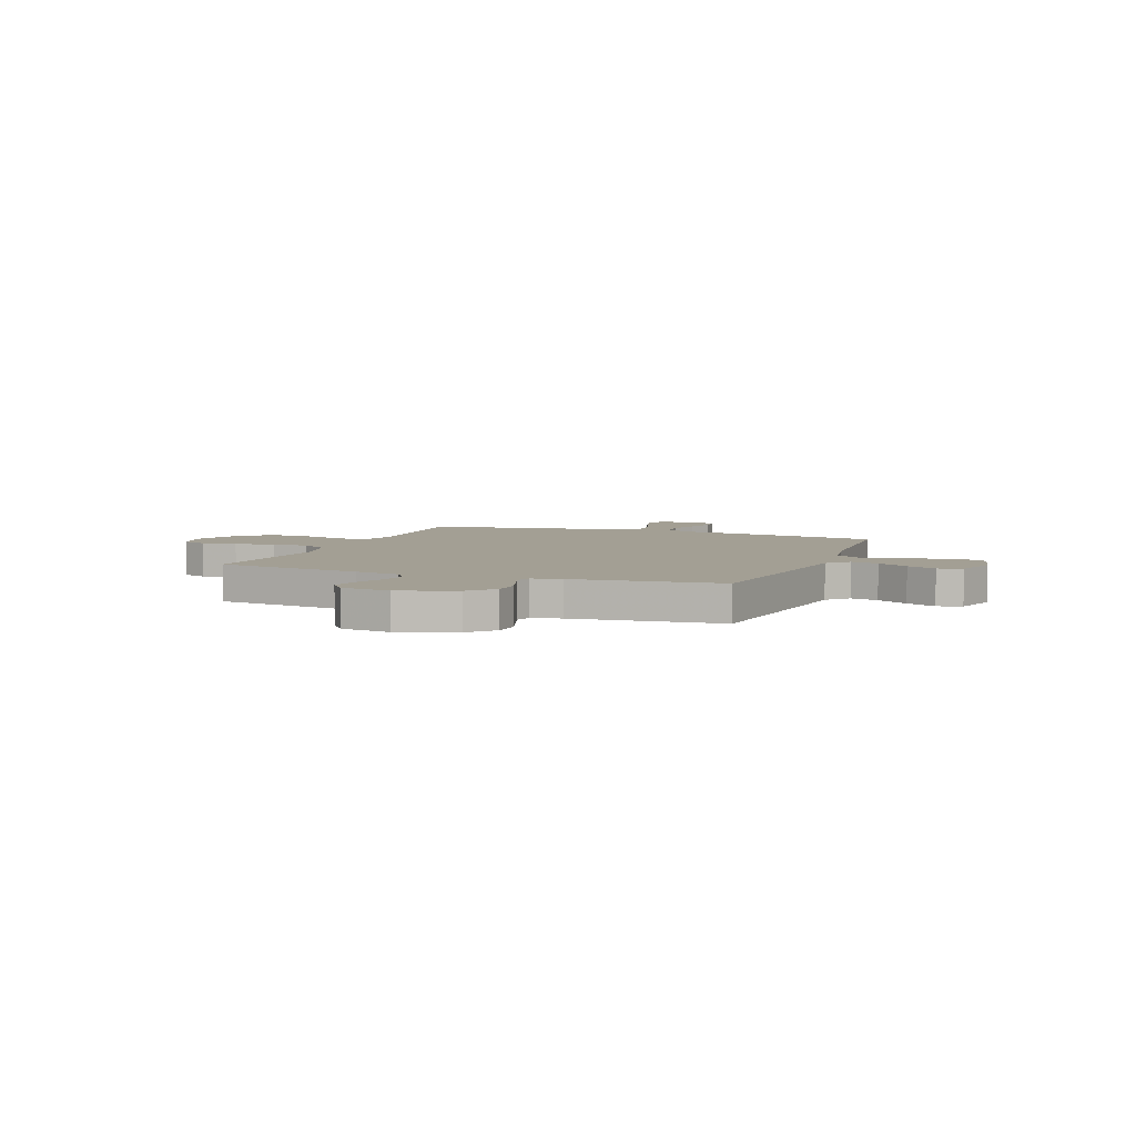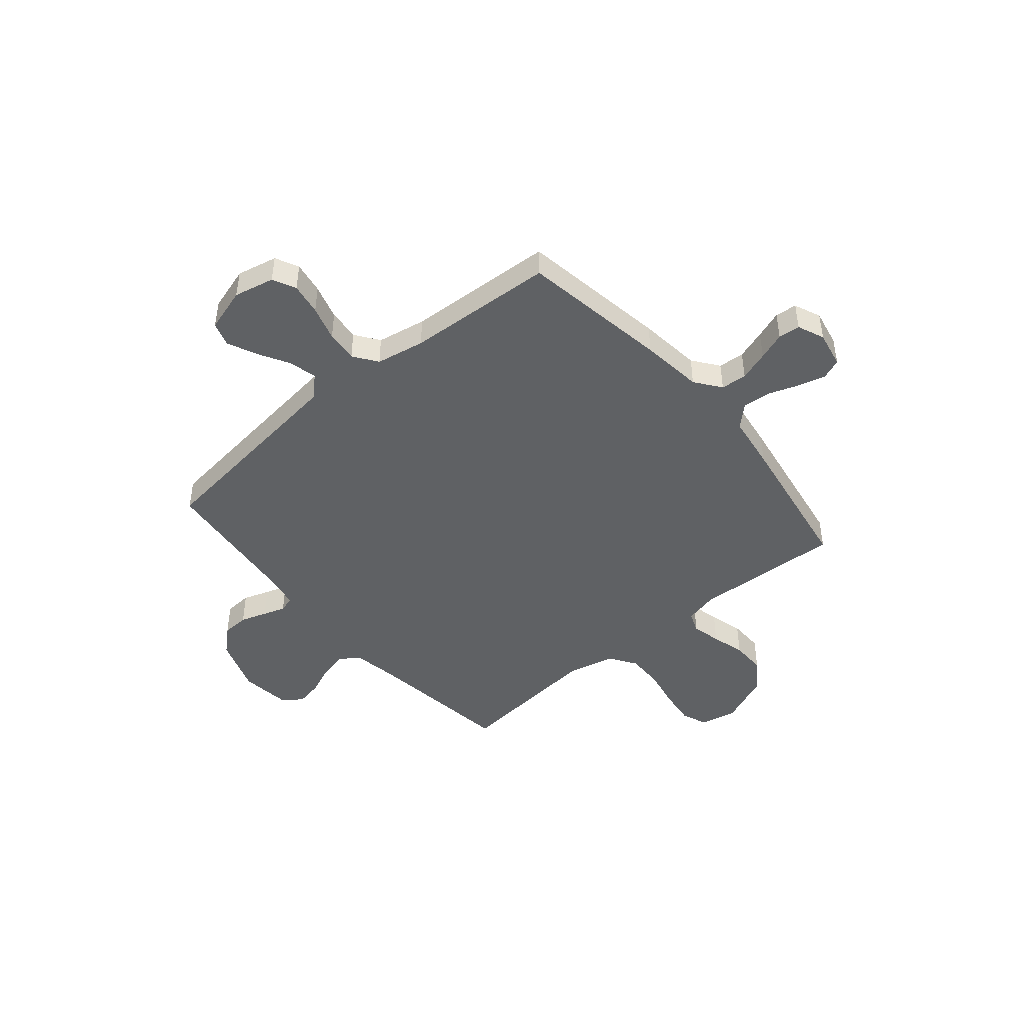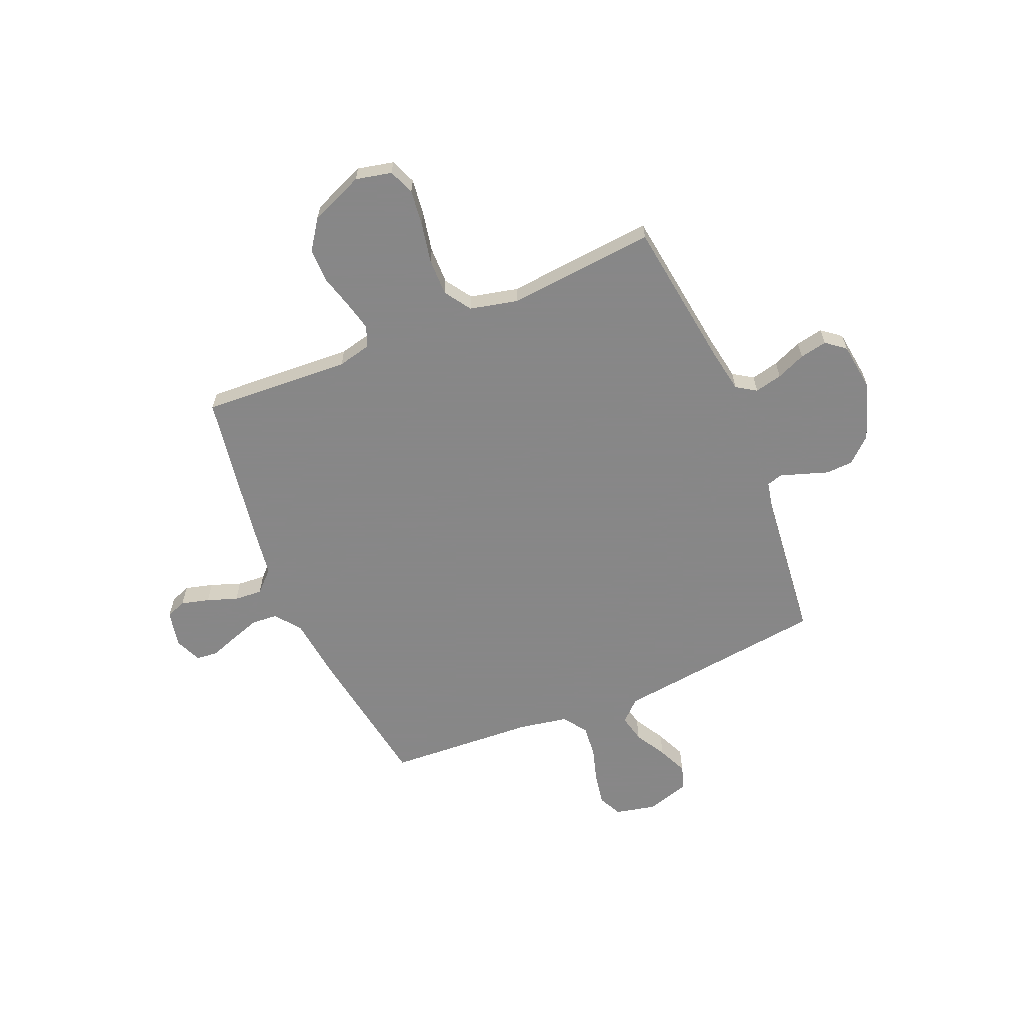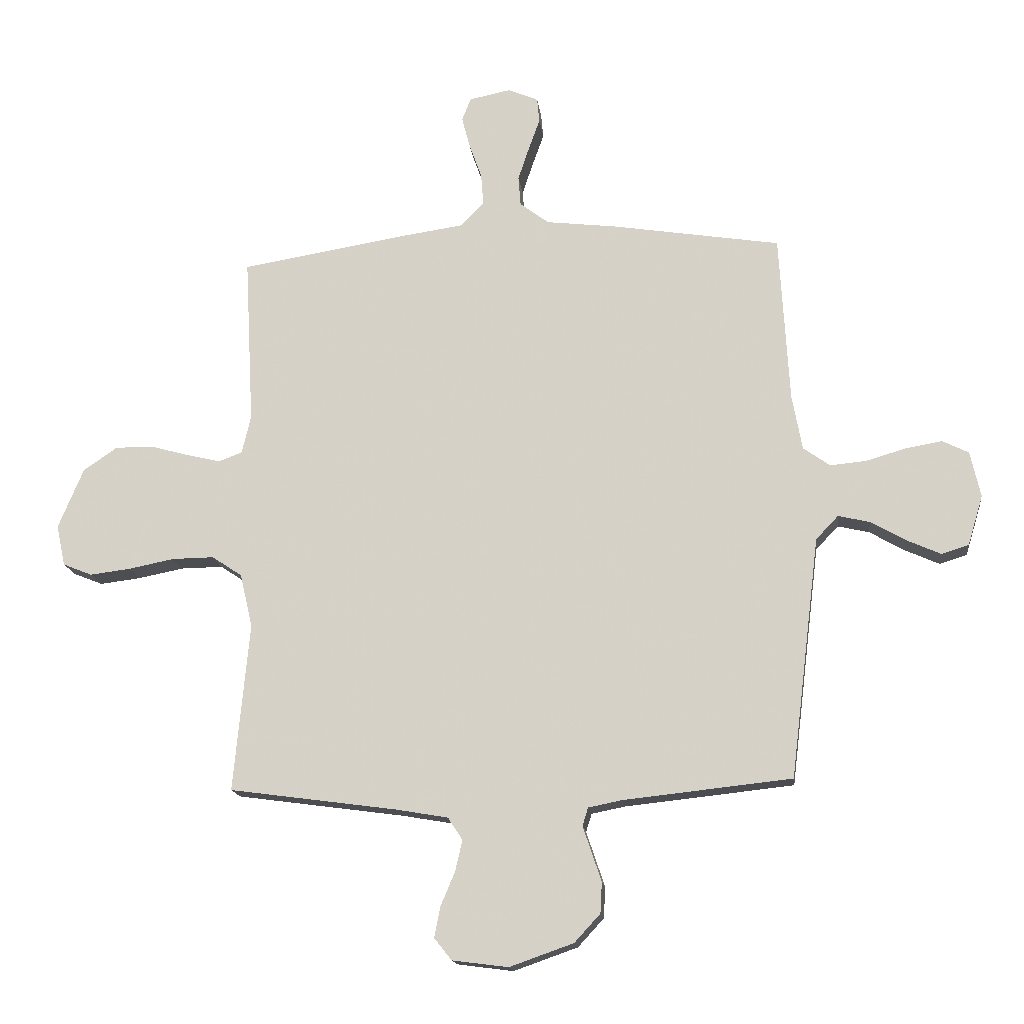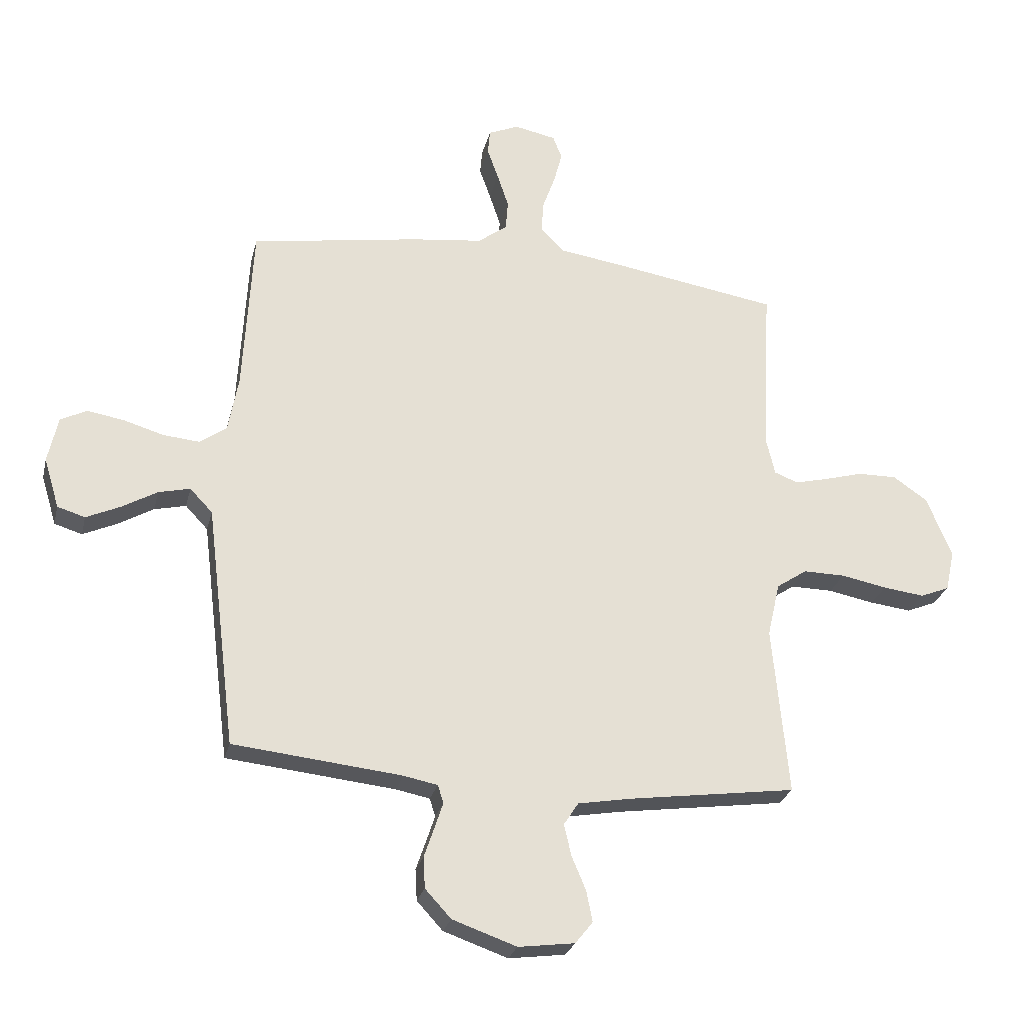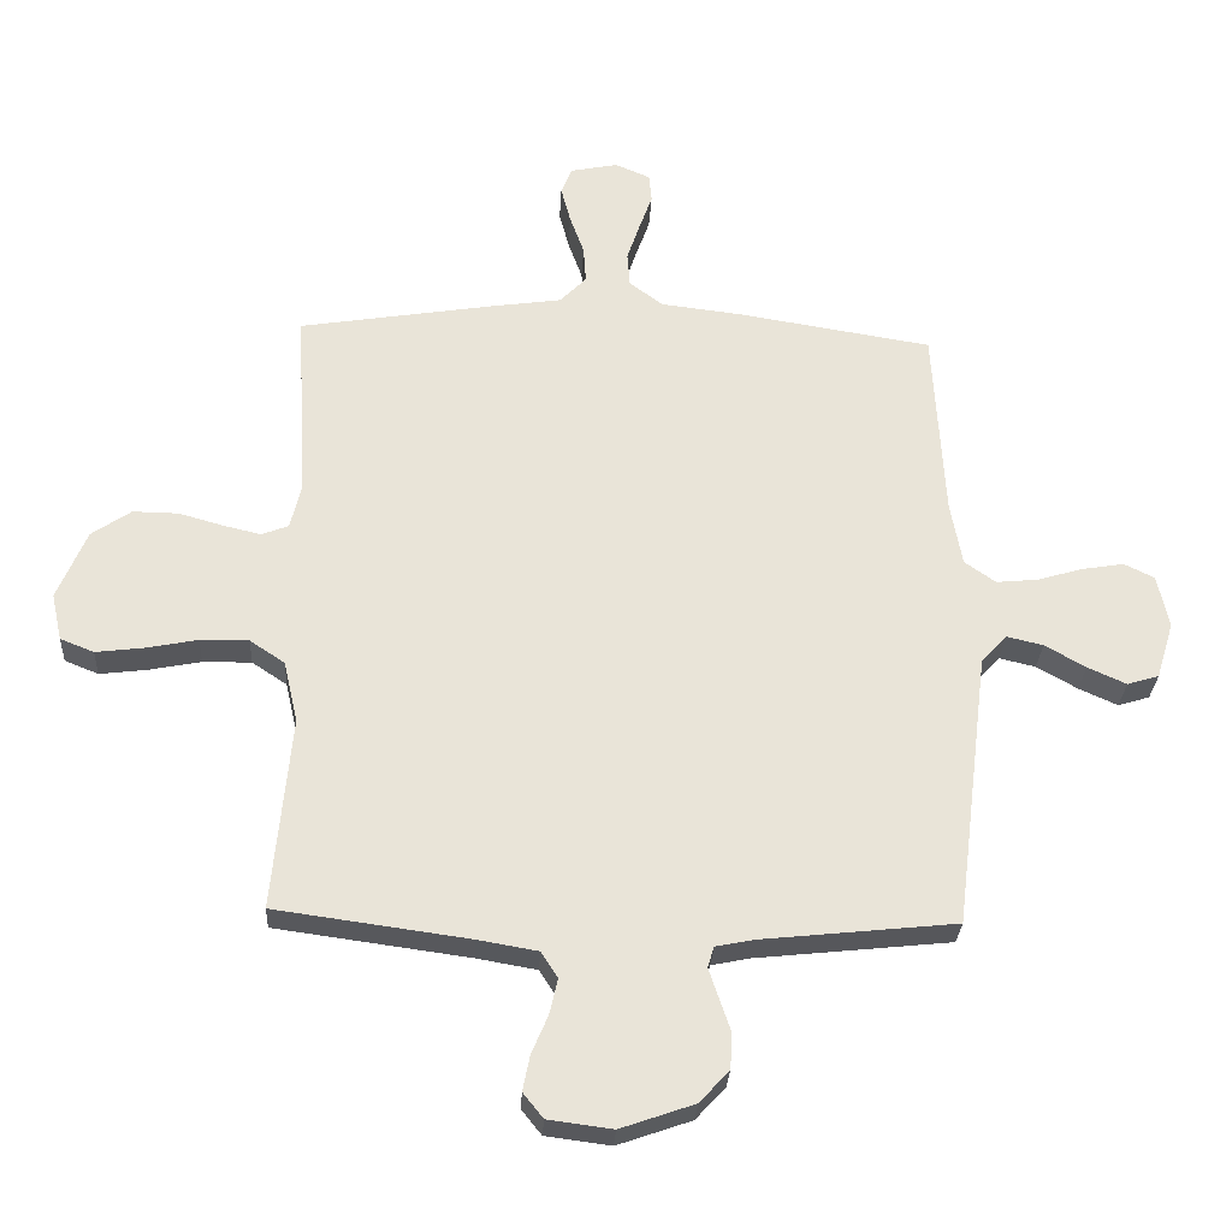
<metadata>
{"format":"obj","ext":"obj","renderer":"f3d","projection":"perspective","resolution":1024,"background":"white","views":[{"elev":5.4,"azim":-159.1,"up":"+Y"},{"elev":-45.7,"azim":-49.9,"up":"+Y"},{"elev":-62.6,"azim":112.8,"up":"+Y"},{"elev":-15.9,"azim":-173.1,"up":"+Z"},{"elev":-26.2,"azim":-13.2,"up":"+Z"},{"elev":-28.8,"azim":176.9,"up":"+Z"}]}
</metadata>
<code>
v 0.5 0.07 -0.5
v 0.2 0.07 -0.541
v 0.108 0.07 -0.557
v 0.082 0.07 -0.597
v 0.095 0.07 -0.653
v 0.12 0.07 -0.712
v 0.131 0.07 -0.767
v 0.1 0.07 -0.806
v 0 0.07 -0.819
v -0.114 0.07 -0.779
v -0.16 0.07 -0.729
v -0.163 0.07 -0.674
v -0.145 0.07 -0.621
v -0.13 0.07 -0.576
v -0.14 0.07 -0.544
v -0.2 0.07 -0.532
v -0.5 0.07 -0.5
v -0.537 0.07 -0.2
v -0.553 0.07 -0.07
v -0.593 0.07 -0.028
v -0.649 0.07 -0.041
v -0.712 0.07 -0.077
v -0.772 0.07 -0.104
v -0.821 0.07 -0.089
v -0.848 0.07 0
v -0.83 0.07 0.082
v -0.783 0.07 0.105
v -0.718 0.07 0.094
v -0.647 0.07 0.073
v -0.583 0.07 0.067
v -0.535 0.07 0.101
v -0.517 0.07 0.2
v -0.5 0.07 0.5
v -0.2 0.07 0.548
v -0.074 0.07 0.563
v -0.022 0.07 0.602
v -0.018 0.07 0.655
v -0.038 0.07 0.715
v -0.058 0.07 0.771
v -0.054 0.07 0.815
v 0 0.07 0.838
v 0.074 0.07 0.823
v 0.09 0.07 0.782
v 0.075 0.07 0.725
v 0.053 0.07 0.664
v 0.049 0.07 0.607
v 0.09 0.07 0.565
v 0.2 0.07 0.549
v 0.5 0.07 0.5
v 0.484 0.07 0.2
v 0.5 0.07 0.132
v 0.542 0.07 0.116
v 0.601 0.07 0.13
v 0.669 0.07 0.149
v 0.739 0.07 0.15
v 0.8 0.07 0.108
v 0.845 0.07 0
v 0.829 0.07 -0.073
v 0.777 0.07 -0.094
v 0.704 0.07 -0.085
v 0.623 0.07 -0.069
v 0.548 0.07 -0.068
v 0.494 0.07 -0.104
v 0.472 0.07 -0.2
v 0.5 0 -0.5
v 0.2 0 -0.541
v 0.108 0 -0.557
v 0.082 0 -0.597
v 0.095 0 -0.653
v 0.12 0 -0.712
v 0.131 0 -0.767
v 0.1 0 -0.806
v 0 0 -0.819
v -0.114 0 -0.779
v -0.16 0 -0.729
v -0.163 0 -0.674
v -0.145 0 -0.621
v -0.13 0 -0.576
v -0.14 0 -0.544
v -0.2 0 -0.532
v -0.5 0 -0.5
v -0.537 0 -0.2
v -0.553 0 -0.07
v -0.593 0 -0.028
v -0.649 0 -0.041
v -0.712 0 -0.077
v -0.772 0 -0.104
v -0.821 0 -0.089
v -0.848 0 0
v -0.83 0 0.082
v -0.783 0 0.105
v -0.718 0 0.094
v -0.647 0 0.073
v -0.583 0 0.067
v -0.535 0 0.101
v -0.517 0 0.2
v -0.5 0 0.5
v -0.2 0 0.548
v -0.074 0 0.563
v -0.022 0 0.602
v -0.018 0 0.655
v -0.038 0 0.715
v -0.058 0 0.771
v -0.054 0 0.815
v 0 0 0.838
v 0.074 0 0.823
v 0.09 0 0.782
v 0.075 0 0.725
v 0.053 0 0.664
v 0.049 0 0.607
v 0.09 0 0.565
v 0.2 0 0.549
v 0.5 0 0.5
v 0.484 0 0.2
v 0.5 0 0.132
v 0.542 0 0.116
v 0.601 0 0.13
v 0.669 0 0.149
v 0.739 0 0.15
v 0.8 0 0.108
v 0.845 0 0
v 0.829 0 -0.073
v 0.777 0 -0.094
v 0.704 0 -0.085
v 0.623 0 -0.069
v 0.548 0 -0.068
v 0.494 0 -0.104
v 0.472 0 -0.2
f 59 60 61
f 58 59 61
f 57 58 61
f 56 57 61
f 55 56 61
f 54 55 61
f 53 54 61
f 52 53 61 62
f 51 52 62 63
f 47 48 49 50
f 51 63 64
f 50 51 64
f 47 50 64
f 43 44 45
f 42 43 45
f 41 42 45
f 40 41 45
f 39 40 45
f 38 39 45
f 37 38 45 46
f 64 1 2
f 47 64 2
f 46 47 2
f 37 46 2
f 36 37 2
f 32 33 34 35
f 27 28 29
f 26 27 29
f 25 26 29
f 24 25 29
f 23 24 29
f 22 23 29
f 21 22 29
f 20 21 29 30
f 19 20 30 31
f 36 2 3
f 35 36 3
f 32 35 3
f 31 32 3
f 19 31 3
f 18 19 3
f 17 18 3
f 16 17 3
f 11 12 13
f 10 11 13
f 9 10 13
f 8 9 13
f 7 8 13
f 6 7 13
f 5 6 13
f 15 16 3
f 14 15 3 4
f 4 5 13 14
f 125 124 123
f 125 123 122
f 125 122 121
f 125 121 120
f 125 120 119
f 125 119 118
f 125 118 117
f 126 125 117 116
f 127 126 116 115
f 114 113 112 111
f 128 127 115
f 128 115 114
f 128 114 111
f 109 108 107
f 109 107 106
f 109 106 105
f 109 105 104
f 109 104 103
f 109 103 102
f 110 109 102 101
f 66 65 128
f 66 128 111
f 66 111 110
f 66 110 101
f 66 101 100
f 99 98 97 96
f 93 92 91
f 93 91 90
f 93 90 89
f 93 89 88
f 93 88 87
f 93 87 86
f 93 86 85
f 94 93 85 84
f 95 94 84 83
f 67 66 100
f 67 100 99
f 67 99 96
f 67 96 95
f 67 95 83
f 67 83 82
f 67 82 81
f 67 81 80
f 77 76 75
f 77 75 74
f 77 74 73
f 77 73 72
f 77 72 71
f 77 71 70
f 77 70 69
f 67 80 79
f 68 67 79 78
f 78 77 69 68
f 1 65 66 2
f 2 66 67 3
f 3 67 68 4
f 4 68 69 5
f 5 69 70 6
f 6 70 71 7
f 7 71 72 8
f 8 72 73 9
f 9 73 74 10
f 10 74 75 11
f 11 75 76 12
f 12 76 77 13
f 13 77 78 14
f 14 78 79 15
f 15 79 80 16
f 16 80 81 17
f 17 81 82 18
f 18 82 83 19
f 19 83 84 20
f 20 84 85 21
f 21 85 86 22
f 22 86 87 23
f 23 87 88 24
f 24 88 89 25
f 25 89 90 26
f 26 90 91 27
f 27 91 92 28
f 28 92 93 29
f 29 93 94 30
f 30 94 95 31
f 31 95 96 32
f 32 96 97 33
f 33 97 98 34
f 34 98 99 35
f 35 99 100 36
f 36 100 101 37
f 37 101 102 38
f 38 102 103 39
f 39 103 104 40
f 40 104 105 41
f 41 105 106 42
f 42 106 107 43
f 43 107 108 44
f 44 108 109 45
f 45 109 110 46
f 46 110 111 47
f 47 111 112 48
f 48 112 113 49
f 49 113 114 50
f 50 114 115 51
f 51 115 116 52
f 52 116 117 53
f 53 117 118 54
f 54 118 119 55
f 55 119 120 56
f 56 120 121 57
f 57 121 122 58
f 58 122 123 59
f 59 123 124 60
f 60 124 125 61
f 61 125 126 62
f 62 126 127 63
f 63 127 128 64
f 64 128 65 1

</code>
